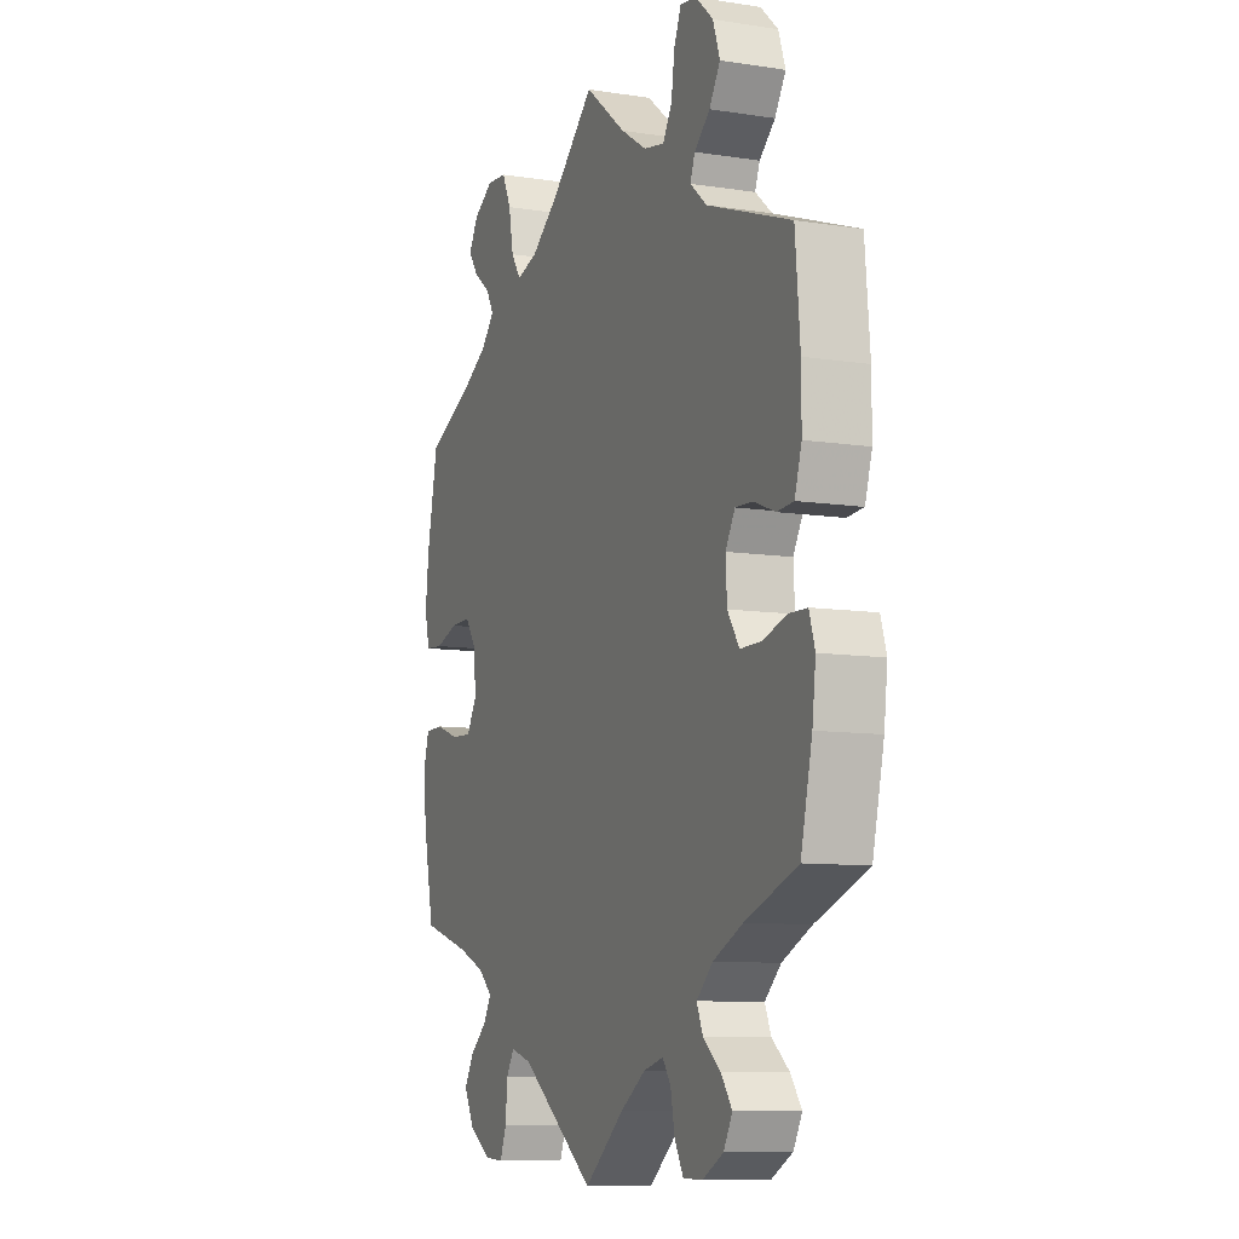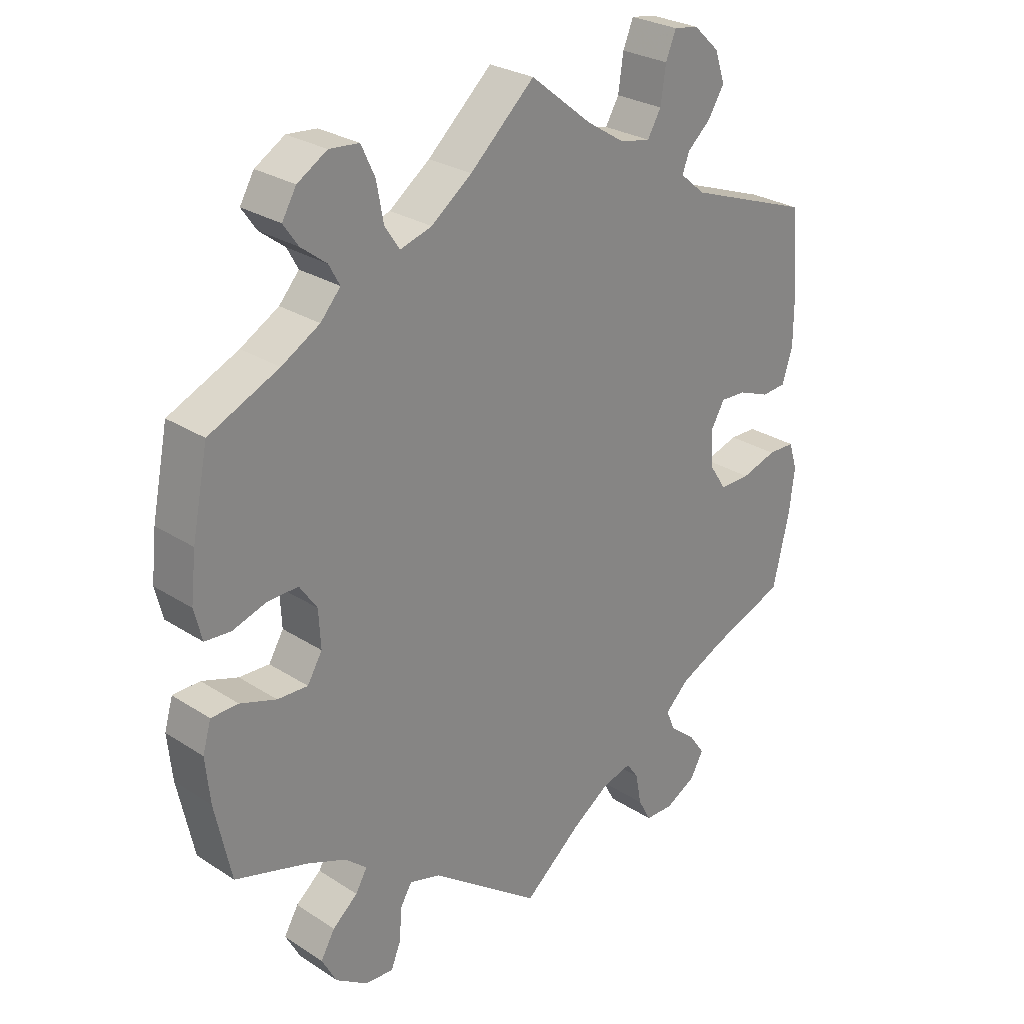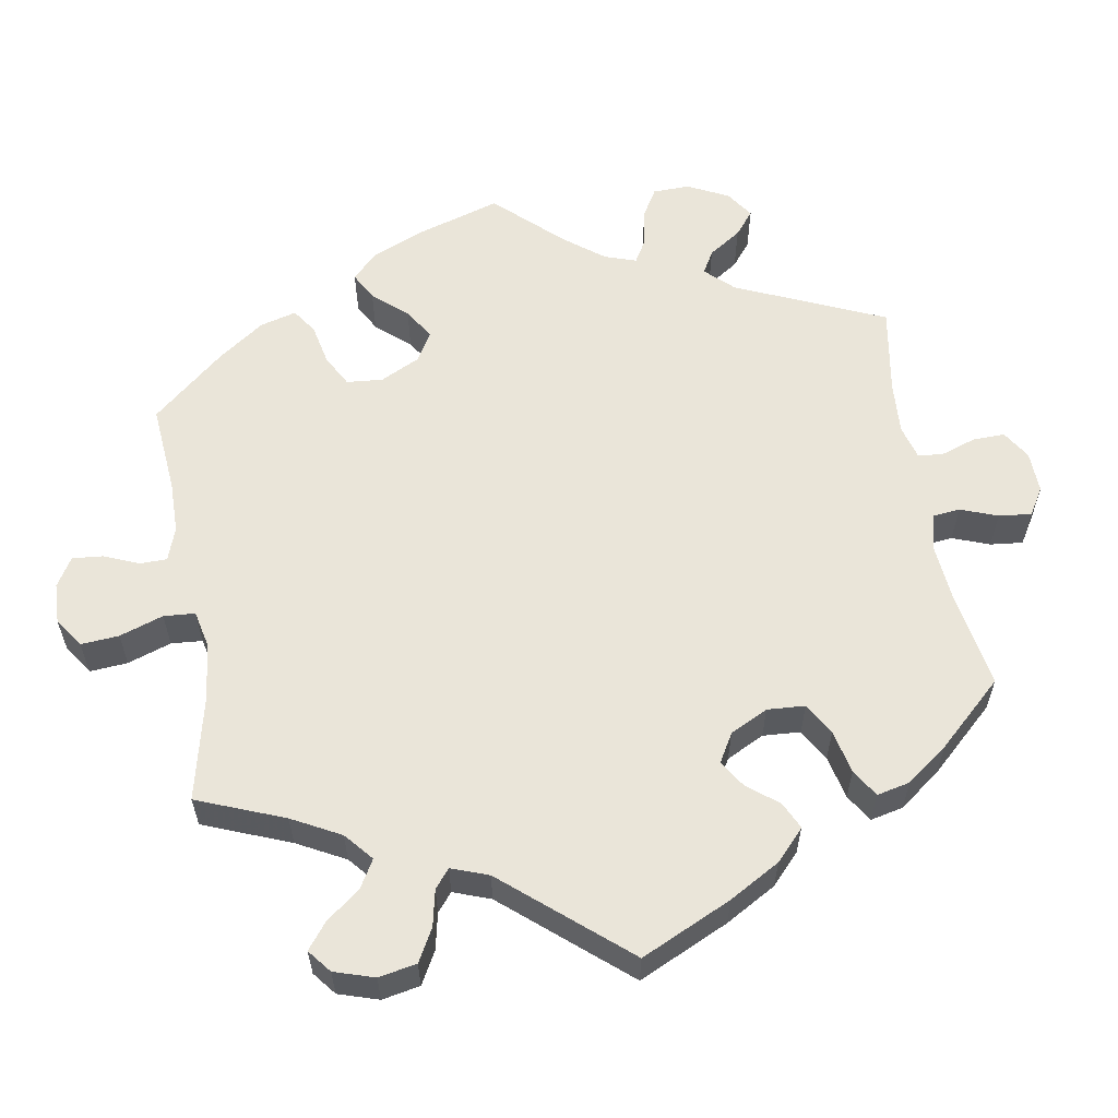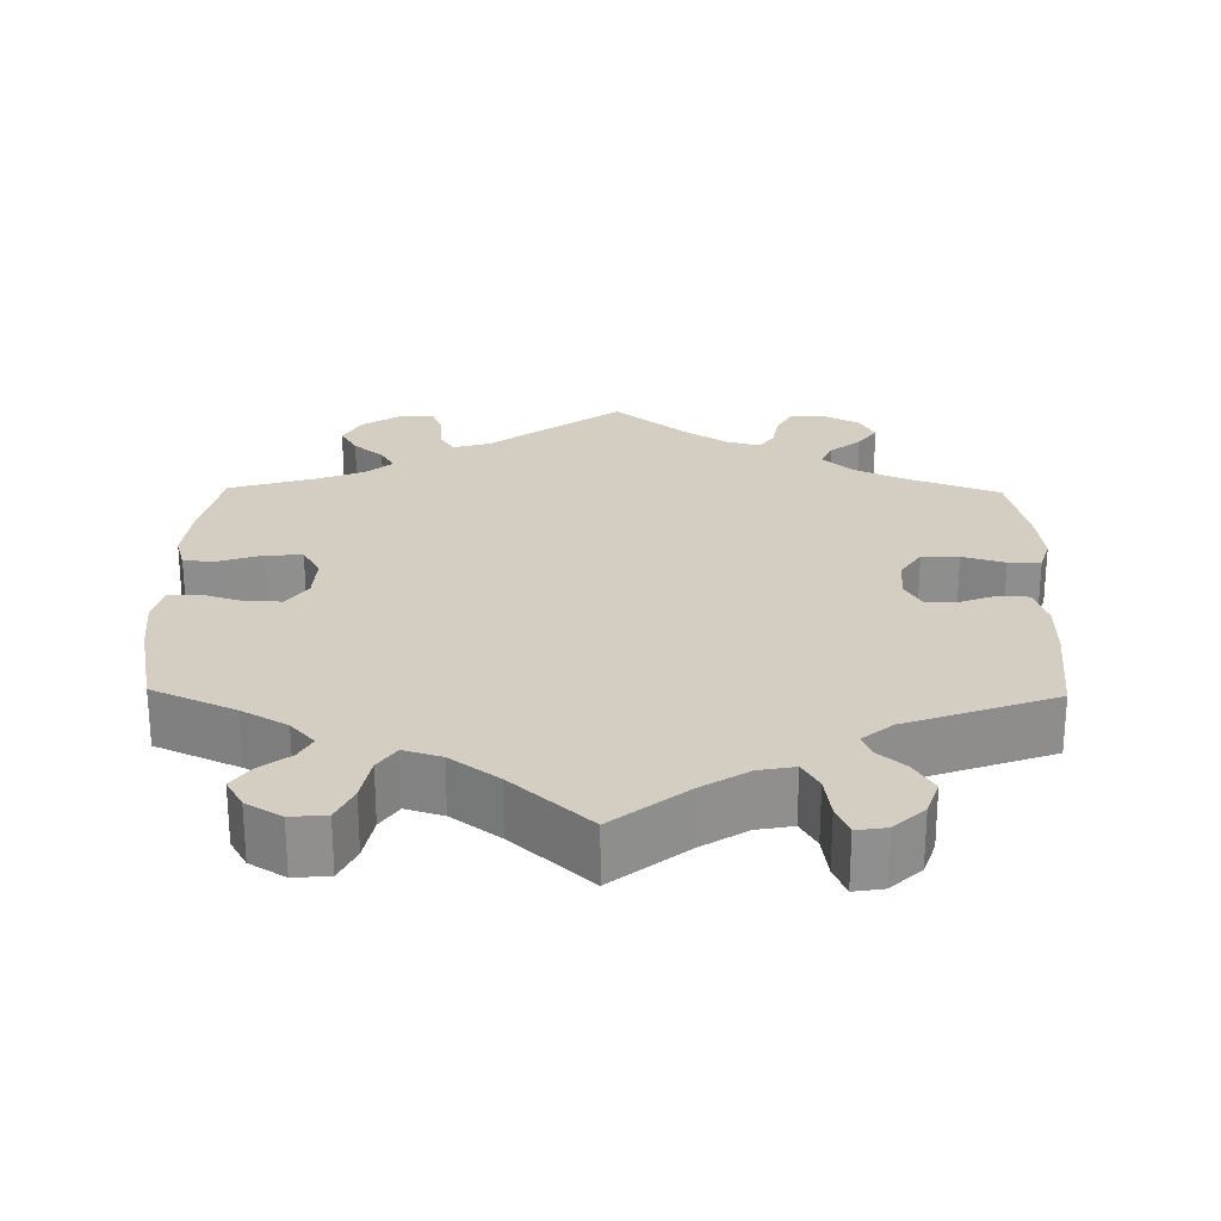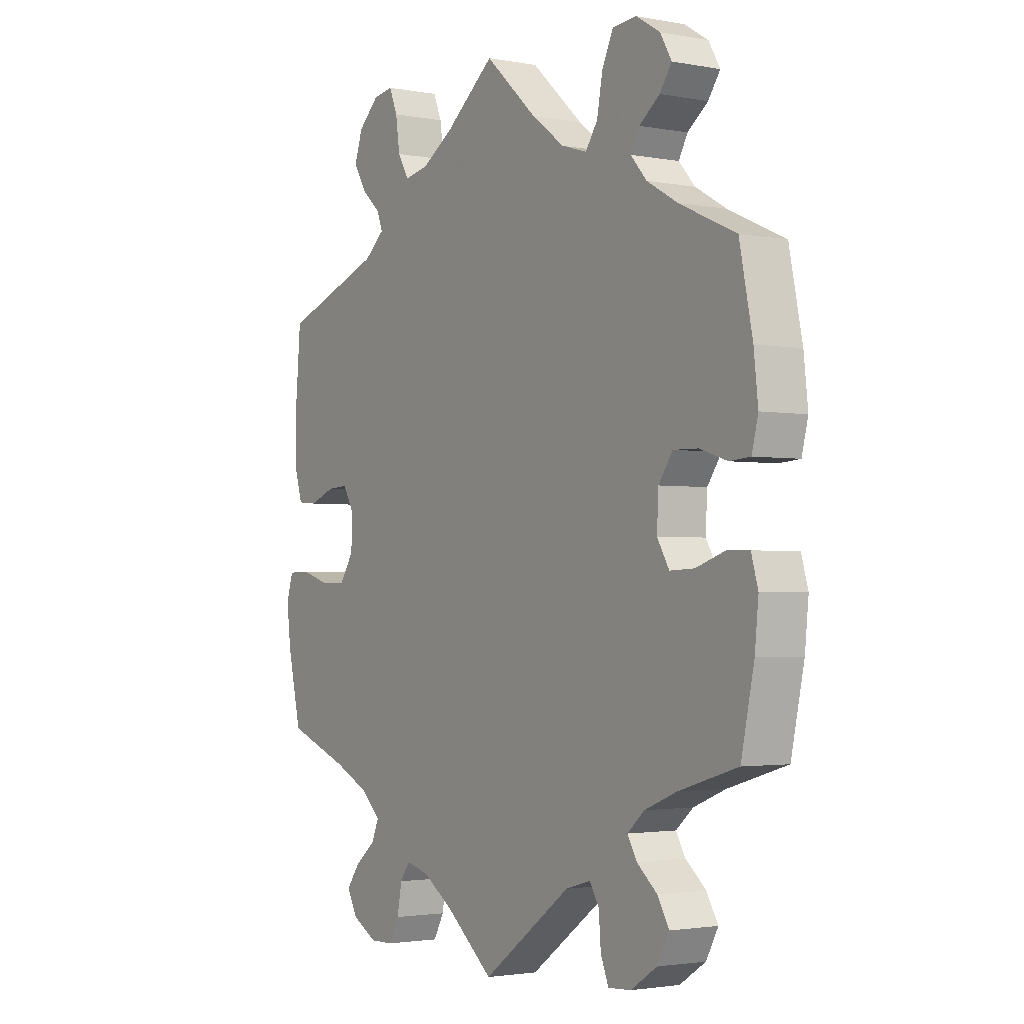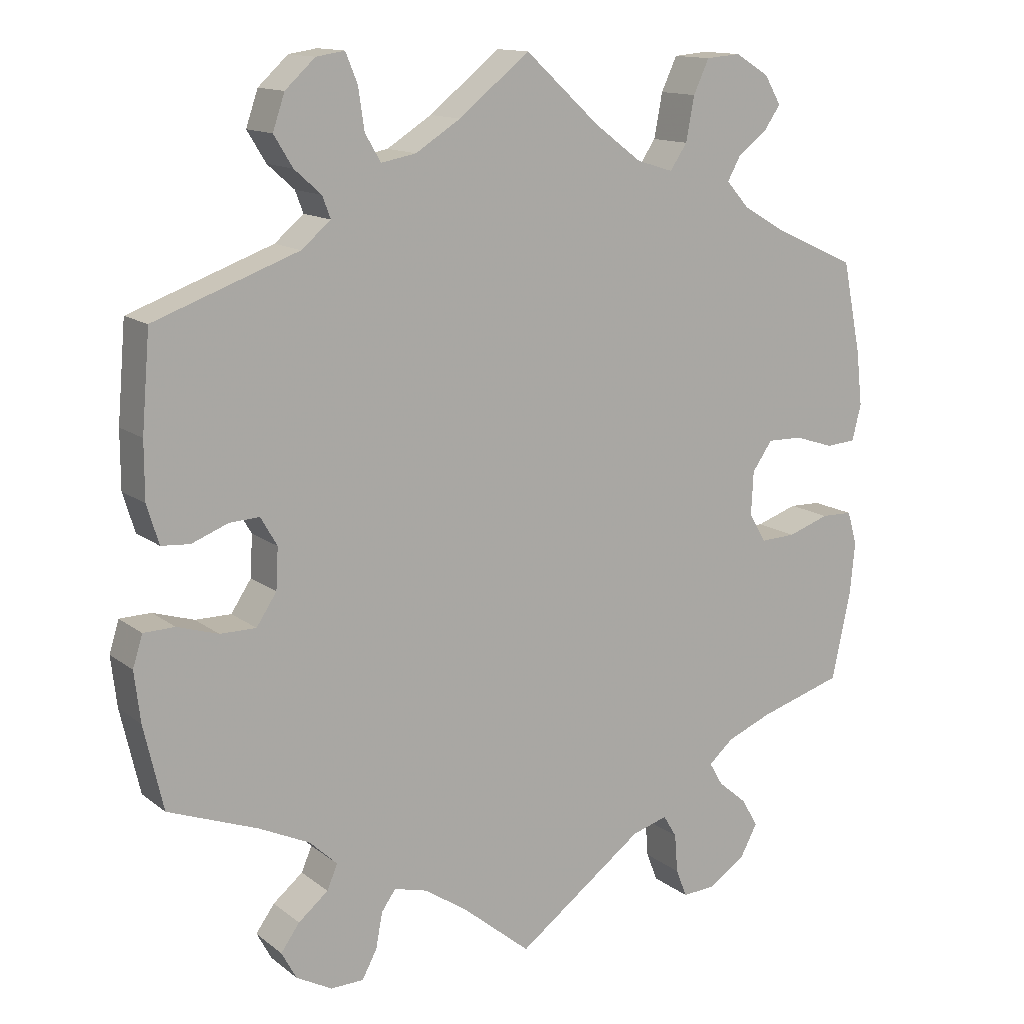
<metadata>
{"format":"obj","ext":"obj","renderer":"f3d","projection":"perspective","resolution":1024,"background":"white","views":[{"elev":-9.3,"azim":67.7,"up":"+Z"},{"elev":27.3,"azim":-45.2,"up":"+Z"},{"elev":58.2,"azim":50.6,"up":"+Y"},{"elev":25.0,"azim":0.9,"up":"+Y"},{"elev":-2.3,"azim":-123.4,"up":"+Z"},{"elev":13.5,"azim":148.4,"up":"+Z"}]}
</metadata>
<code>
v 0.381 0.07 -0.334
v 0.313 0.07 -0.366
v 0.276 0.07 -0.401
v 0.29 0.07 -0.434
v 0.33 0.07 -0.467
v 0.355 0.07 -0.502
v 0.335 0.07 -0.539
v 0.287 0.07 -0.565
v 0.243 0.07 -0.564
v 0.223 0.07 -0.527
v 0.214 0.07 -0.479
v 0.195 0.07 -0.452
v 0.15 0.07 -0.464
v 0.092 0.07 -0.503
v 0.001 0.07 -0.578
v -0.17 0.07 -0.452
v -0.218 0.07 -0.438
v -0.236 0.07 -0.468
v -0.24 0.07 -0.52
v -0.255 0.07 -0.558
v -0.299 0.07 -0.555
v -0.349 0.07 -0.522
v -0.372 0.07 -0.479
v -0.35 0.07 -0.441
v -0.311 0.07 -0.408
v -0.293 0.07 -0.377
v -0.326 0.07 -0.348
v -0.387 0.07 -0.323
v -0.5 0.07 -0.289
v -0.525 0.07 -0.171
v -0.532 0.07 -0.101
v -0.519 0.07 -0.056
v -0.477 0.07 -0.055
v -0.421 0.07 -0.074
v -0.374 0.07 -0.076
v -0.351 0.07 -0.037
v -0.354 0.07 0.021
v -0.381 0.07 0.06
v -0.428 0.07 0.059
v -0.481 0.07 0.042
v -0.521 0.07 0.045
v -0.533 0.07 0.093
v -0.525 0.07 0.166
v -0.5 0.07 0.289
v -0.392 0.07 0.338
v -0.333 0.07 0.372
v -0.302 0.07 0.407
v -0.319 0.07 0.438
v -0.358 0.07 0.468
v -0.381 0.07 0.501
v -0.359 0.07 0.539
v -0.313 0.07 0.567
v -0.267 0.07 0.563
v -0.246 0.07 0.518
v -0.235 0.07 0.459
v -0.212 0.07 0.425
v -0.163 0.07 0.44
v -0.1 0.07 0.487
v 0 0.07 0.578
v 0.095 0.07 0.502
v 0.155 0.07 0.464
v 0.202 0.07 0.455
v 0.223 0.07 0.491
v 0.231 0.07 0.546
v 0.247 0.07 0.585
v 0.285 0.07 0.579
v 0.325 0.07 0.542
v 0.341 0.07 0.495
v 0.316 0.07 0.454
v 0.28 0.07 0.422
v 0.269 0.07 0.393
v 0.308 0.07 0.36
v 0.501 0.07 0.29
v 0.512 0.07 0.161
v 0.512 0.07 0.085
v 0.496 0.07 0.033
v 0.458 0.07 0.03
v 0.409 0.07 0.049
v 0.369 0.07 0.051
v 0.347 0.07 0.013
v 0.35 0.07 -0.042
v 0.377 0.07 -0.083
v 0.425 0.07 -0.083
v 0.48 0.07 -0.066
v 0.522 0.07 -0.067
v 0.535 0.07 -0.109
v 0.527 0.07 -0.176
v 0.501 0.07 -0.289
v 0.381 0 -0.334
v 0.313 0 -0.366
v 0.276 0 -0.401
v 0.29 0 -0.434
v 0.33 0 -0.467
v 0.355 0 -0.502
v 0.335 0 -0.539
v 0.287 0 -0.565
v 0.243 0 -0.564
v 0.223 0 -0.527
v 0.214 0 -0.479
v 0.195 0 -0.452
v 0.15 0 -0.464
v 0.092 0 -0.503
v 0.001 0 -0.578
v -0.17 0 -0.452
v -0.218 0 -0.438
v -0.236 0 -0.468
v -0.24 0 -0.52
v -0.255 0 -0.558
v -0.299 0 -0.555
v -0.349 0 -0.522
v -0.372 0 -0.479
v -0.35 0 -0.441
v -0.311 0 -0.408
v -0.293 0 -0.377
v -0.326 0 -0.348
v -0.387 0 -0.323
v -0.5 0 -0.289
v -0.525 0 -0.171
v -0.532 0 -0.101
v -0.519 0 -0.056
v -0.477 0 -0.055
v -0.421 0 -0.074
v -0.374 0 -0.076
v -0.351 0 -0.037
v -0.354 0 0.021
v -0.381 0 0.06
v -0.428 0 0.059
v -0.481 0 0.042
v -0.521 0 0.045
v -0.533 0 0.093
v -0.525 0 0.166
v -0.5 0 0.289
v -0.392 0 0.338
v -0.333 0 0.372
v -0.302 0 0.407
v -0.319 0 0.438
v -0.358 0 0.468
v -0.381 0 0.501
v -0.359 0 0.539
v -0.313 0 0.567
v -0.267 0 0.563
v -0.246 0 0.518
v -0.235 0 0.459
v -0.212 0 0.425
v -0.163 0 0.44
v -0.1 0 0.487
v 0 0 0.578
v 0.095 0 0.502
v 0.155 0 0.464
v 0.202 0 0.455
v 0.223 0 0.491
v 0.231 0 0.546
v 0.247 0 0.585
v 0.285 0 0.579
v 0.325 0 0.542
v 0.341 0 0.495
v 0.316 0 0.454
v 0.28 0 0.422
v 0.269 0 0.393
v 0.308 0 0.36
v 0.501 0 0.29
v 0.512 0 0.161
v 0.512 0 0.085
v 0.496 0 0.033
v 0.458 0 0.03
v 0.409 0 0.049
v 0.369 0 0.051
v 0.347 0 0.013
v 0.35 0 -0.042
v 0.377 0 -0.083
v 0.425 0 -0.083
v 0.48 0 -0.066
v 0.522 0 -0.067
v 0.535 0 -0.109
v 0.527 0 -0.176
v 0.501 0 -0.289
f 87 88 1
f 86 87 1 2
f 83 84 85 86
f 82 83 86 2
f 81 82 2 3
f 80 81 3
f 75 76 77 78
f 75 78 79
f 72 73 74 75
f 71 72 75 79
f 67 68 69 70
f 67 70 71
f 66 67 71
f 63 64 65 66
f 62 63 66 71
f 61 62 71 79
f 58 59 60
f 57 58 60 61
f 56 57 61 79
f 52 53 54 55
f 52 55 56
f 51 52 56
f 48 49 50 51
f 47 48 51 56
f 46 47 56 79
f 42 43 44 45
f 39 40 41 42
f 38 39 42 45
f 37 38 45 46
f 31 32 33 34
f 31 34 35
f 28 29 30 31
f 27 28 31 35
f 26 27 35 36
f 22 23 24 25
f 22 25 26
f 21 22 26
f 18 19 20 21
f 17 18 21 26
f 16 17 26 36
f 14 15 16 36
f 8 9 10 11
f 8 11 12
f 7 8 12
f 4 5 6 7
f 4 7 12
f 3 4 12
f 80 3 12 13
f 46 79 80
f 36 37 46 80
f 13 14 36 80
f 89 176 175
f 90 89 175 174
f 174 173 172 171
f 90 174 171 170
f 91 90 170 169
f 91 169 168
f 166 165 164 163
f 167 166 163
f 163 162 161 160
f 167 163 160 159
f 158 157 156 155
f 159 158 155
f 159 155 154
f 154 153 152 151
f 159 154 151 150
f 167 159 150 149
f 148 147 146
f 149 148 146 145
f 167 149 145 144
f 143 142 141 140
f 144 143 140
f 144 140 139
f 139 138 137 136
f 144 139 136 135
f 167 144 135 134
f 133 132 131 130
f 130 129 128 127
f 133 130 127 126
f 134 133 126 125
f 122 121 120 119
f 123 122 119
f 119 118 117 116
f 123 119 116 115
f 124 123 115 114
f 113 112 111 110
f 114 113 110
f 114 110 109
f 109 108 107 106
f 114 109 106 105
f 124 114 105 104
f 124 104 103 102
f 99 98 97 96
f 100 99 96
f 100 96 95
f 95 94 93 92
f 100 95 92
f 100 92 91
f 101 100 91 168
f 168 167 134
f 168 134 125 124
f 168 124 102 101
f 1 89 90 2
f 2 90 91 3
f 3 91 92 4
f 4 92 93 5
f 5 93 94 6
f 6 94 95 7
f 7 95 96 8
f 8 96 97 9
f 9 97 98 10
f 10 98 99 11
f 11 99 100 12
f 12 100 101 13
f 13 101 102 14
f 14 102 103 15
f 15 103 104 16
f 16 104 105 17
f 17 105 106 18
f 18 106 107 19
f 19 107 108 20
f 20 108 109 21
f 21 109 110 22
f 22 110 111 23
f 23 111 112 24
f 24 112 113 25
f 25 113 114 26
f 26 114 115 27
f 27 115 116 28
f 28 116 117 29
f 29 117 118 30
f 30 118 119 31
f 31 119 120 32
f 32 120 121 33
f 33 121 122 34
f 34 122 123 35
f 35 123 124 36
f 36 124 125 37
f 37 125 126 38
f 38 126 127 39
f 39 127 128 40
f 40 128 129 41
f 41 129 130 42
f 42 130 131 43
f 43 131 132 44
f 44 132 133 45
f 45 133 134 46
f 46 134 135 47
f 47 135 136 48
f 48 136 137 49
f 49 137 138 50
f 50 138 139 51
f 51 139 140 52
f 52 140 141 53
f 53 141 142 54
f 54 142 143 55
f 55 143 144 56
f 56 144 145 57
f 57 145 146 58
f 58 146 147 59
f 59 147 148 60
f 60 148 149 61
f 61 149 150 62
f 62 150 151 63
f 63 151 152 64
f 64 152 153 65
f 65 153 154 66
f 66 154 155 67
f 67 155 156 68
f 68 156 157 69
f 69 157 158 70
f 70 158 159 71
f 71 159 160 72
f 72 160 161 73
f 73 161 162 74
f 74 162 163 75
f 75 163 164 76
f 76 164 165 77
f 77 165 166 78
f 78 166 167 79
f 79 167 168 80
f 80 168 169 81
f 81 169 170 82
f 82 170 171 83
f 83 171 172 84
f 84 172 173 85
f 85 173 174 86
f 86 174 175 87
f 87 175 176 88
f 88 176 89 1

</code>
